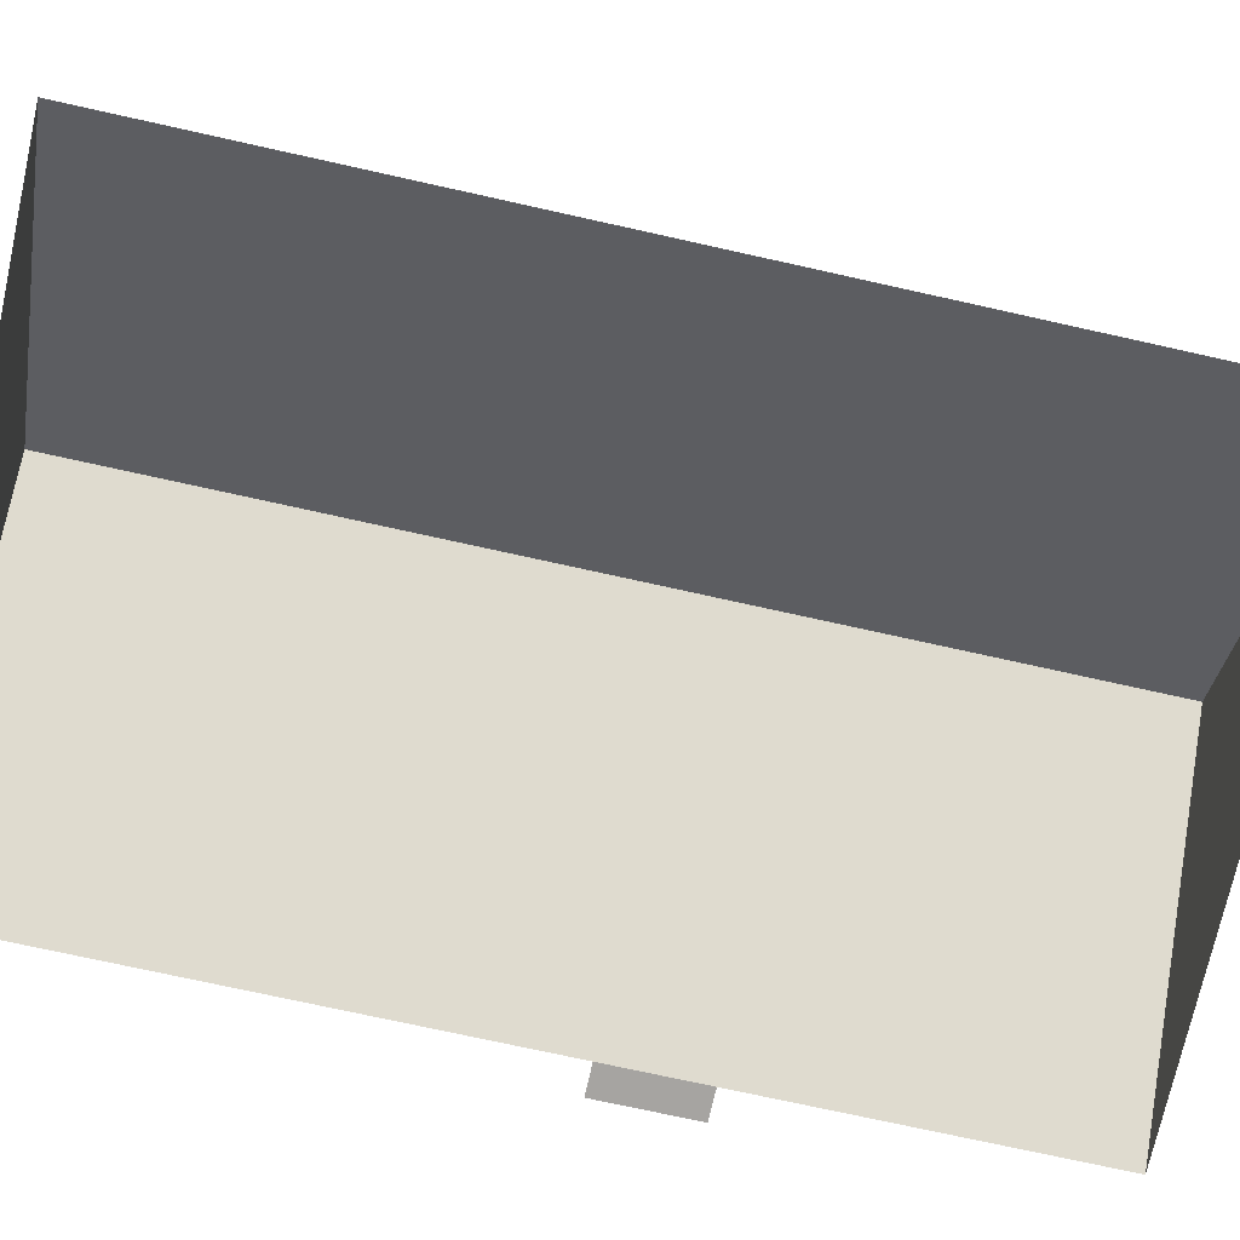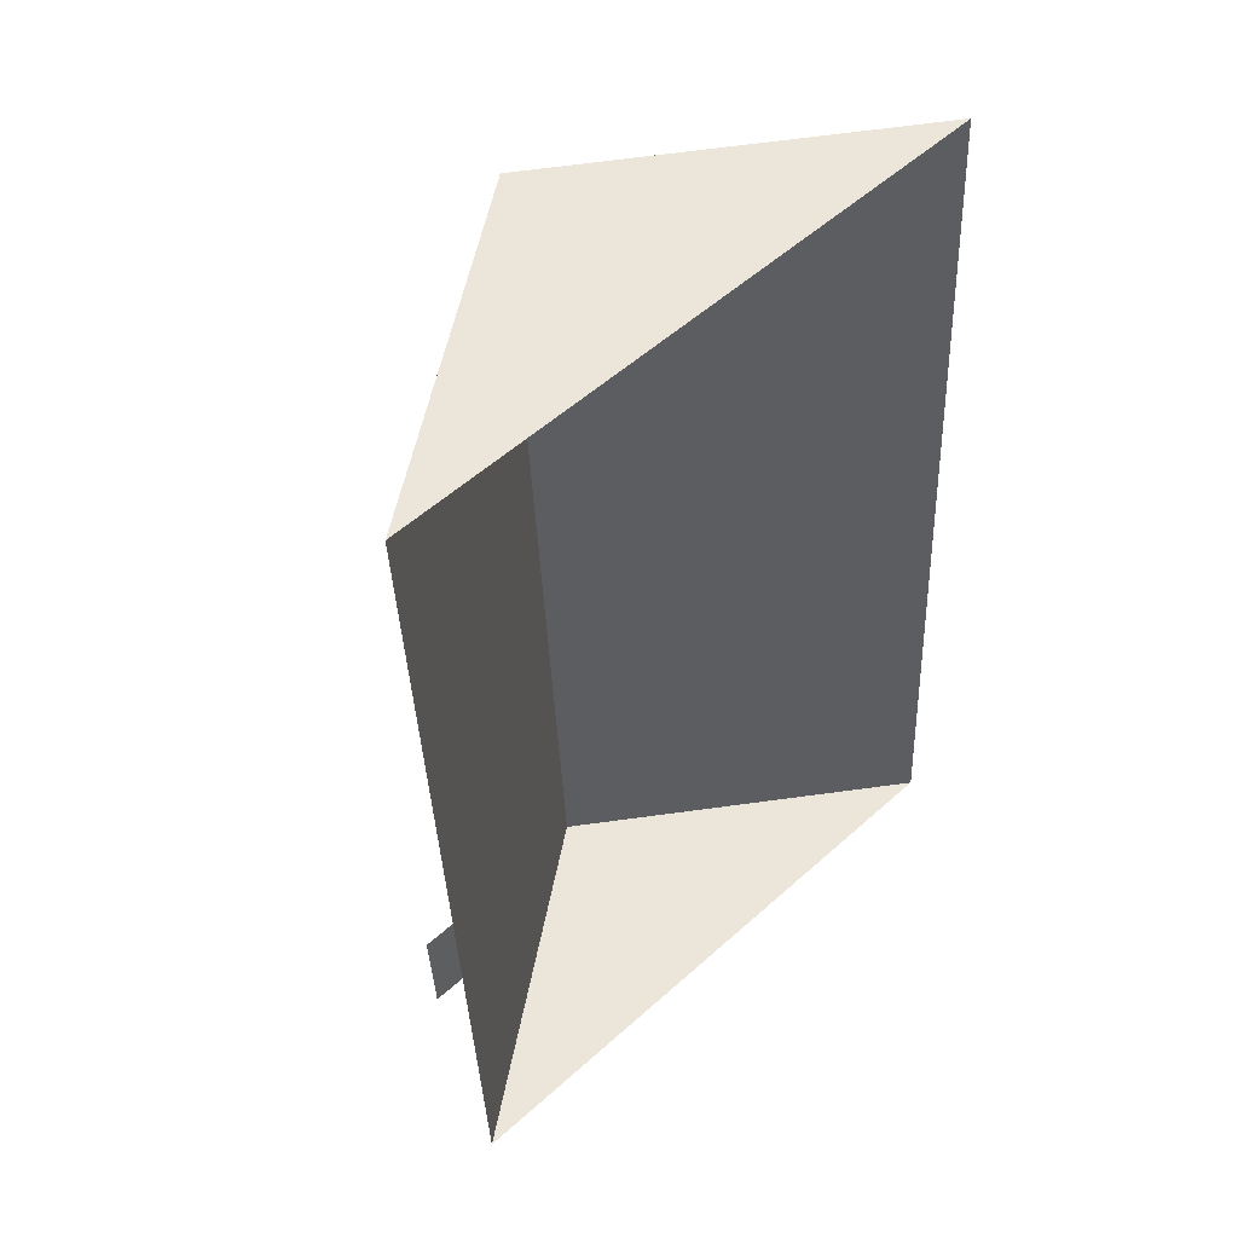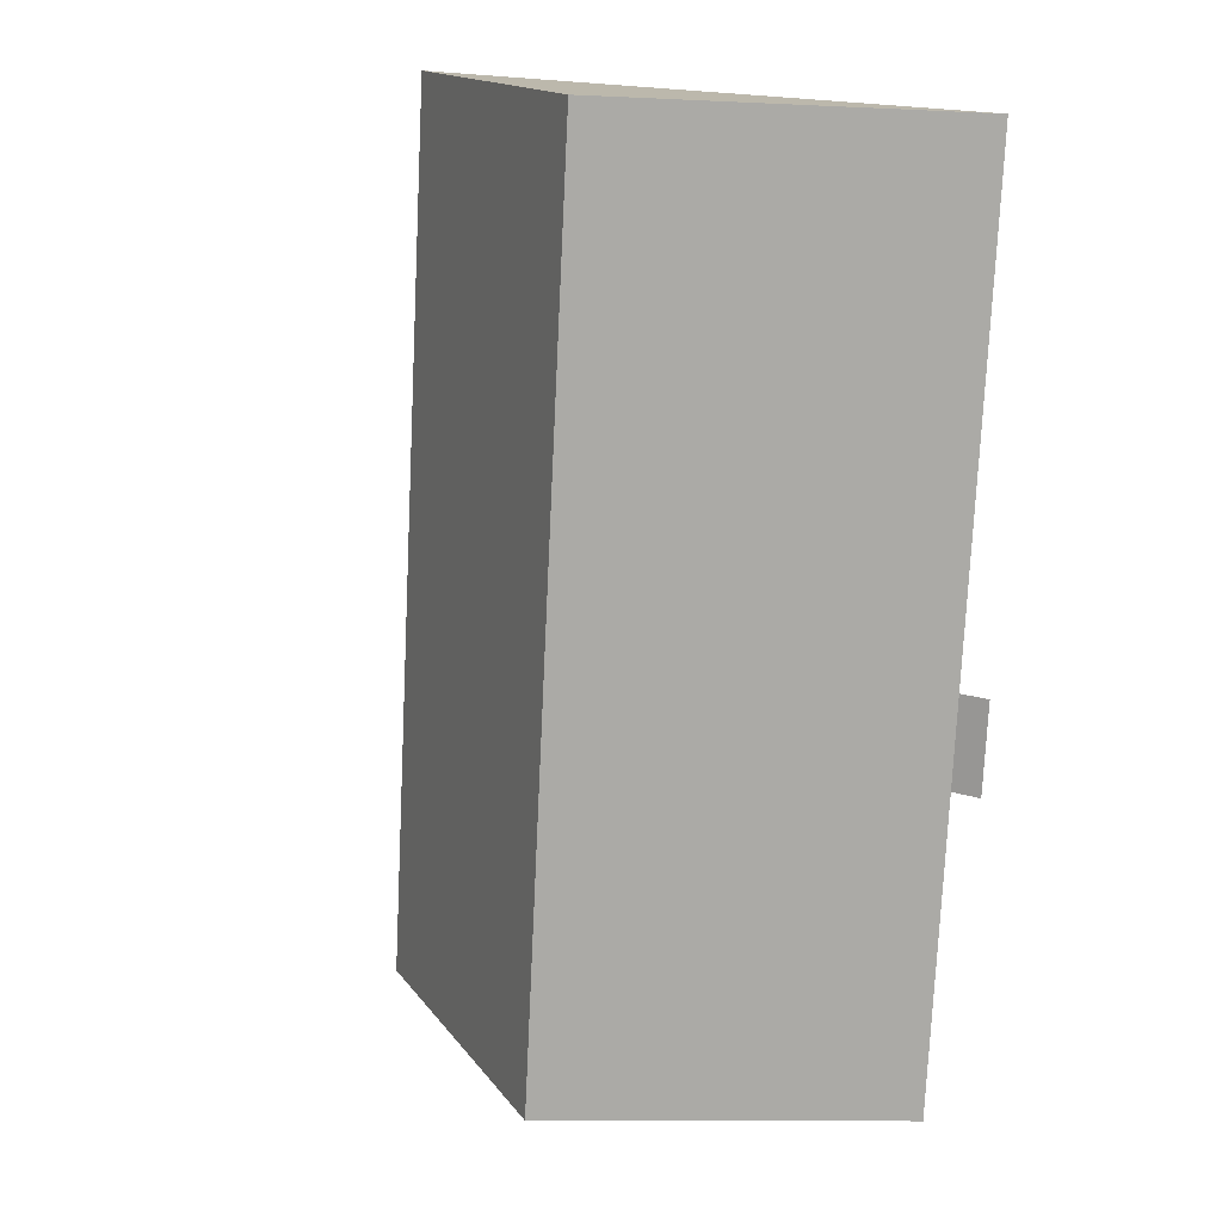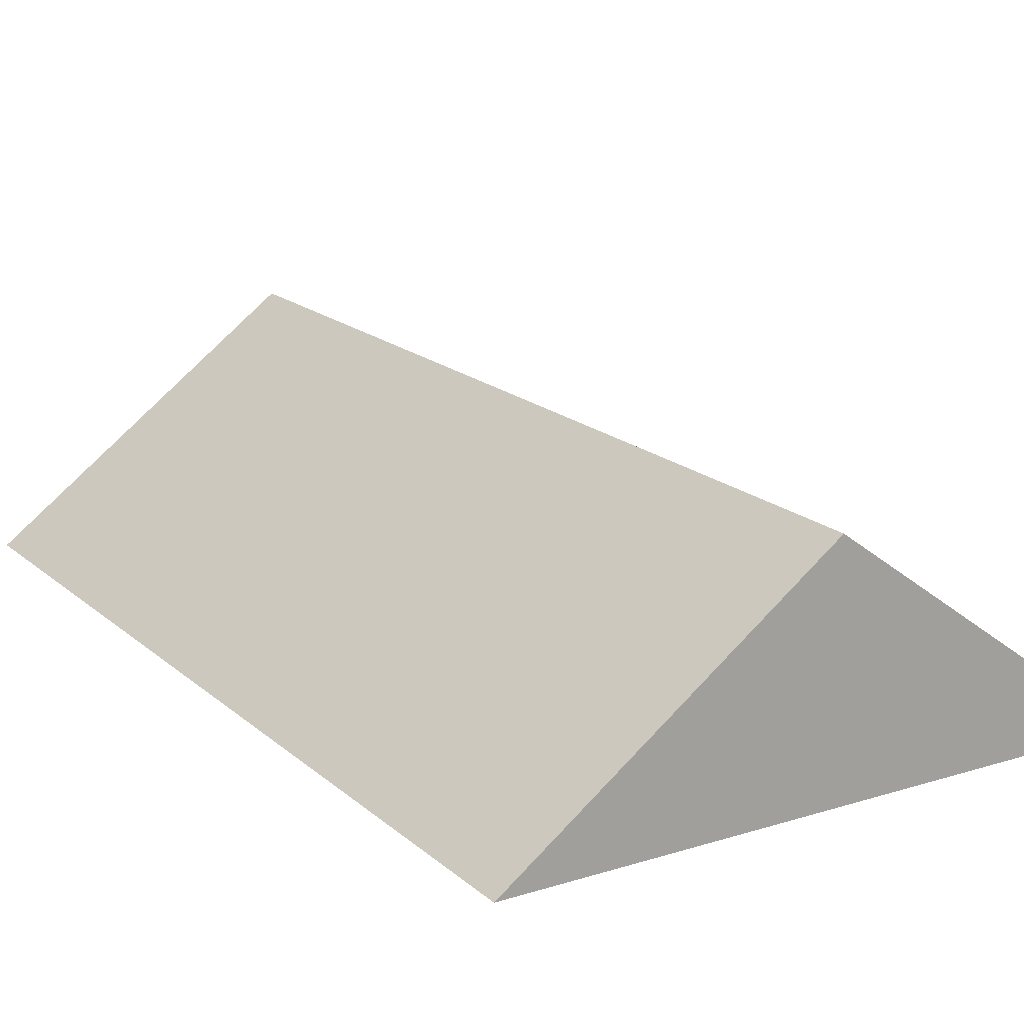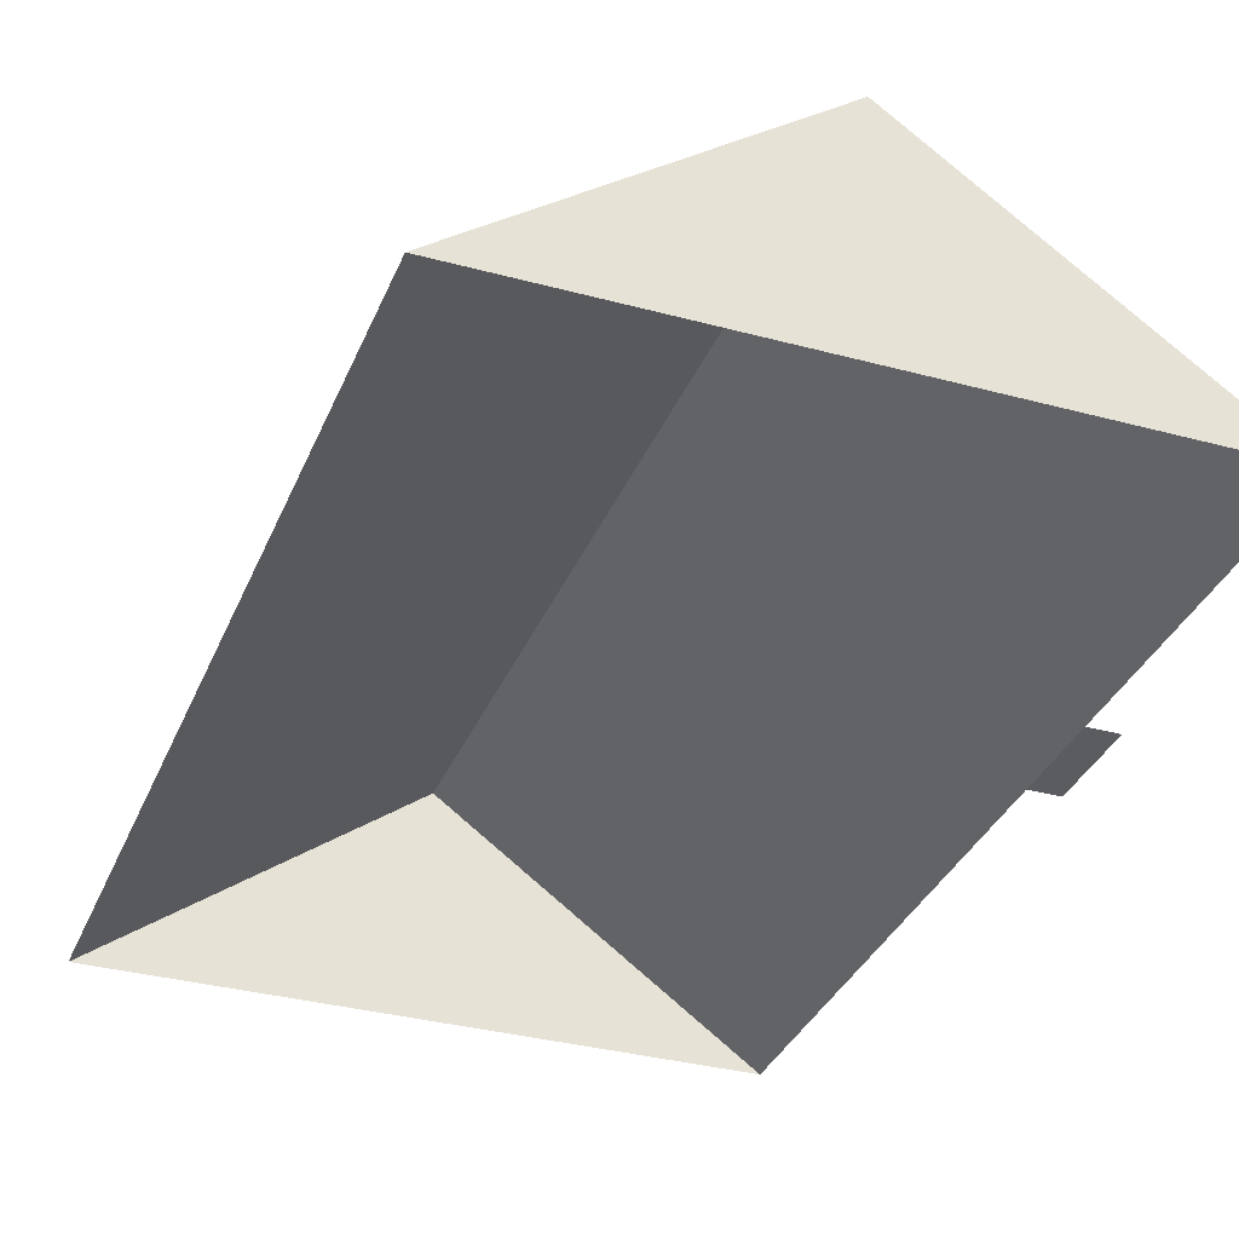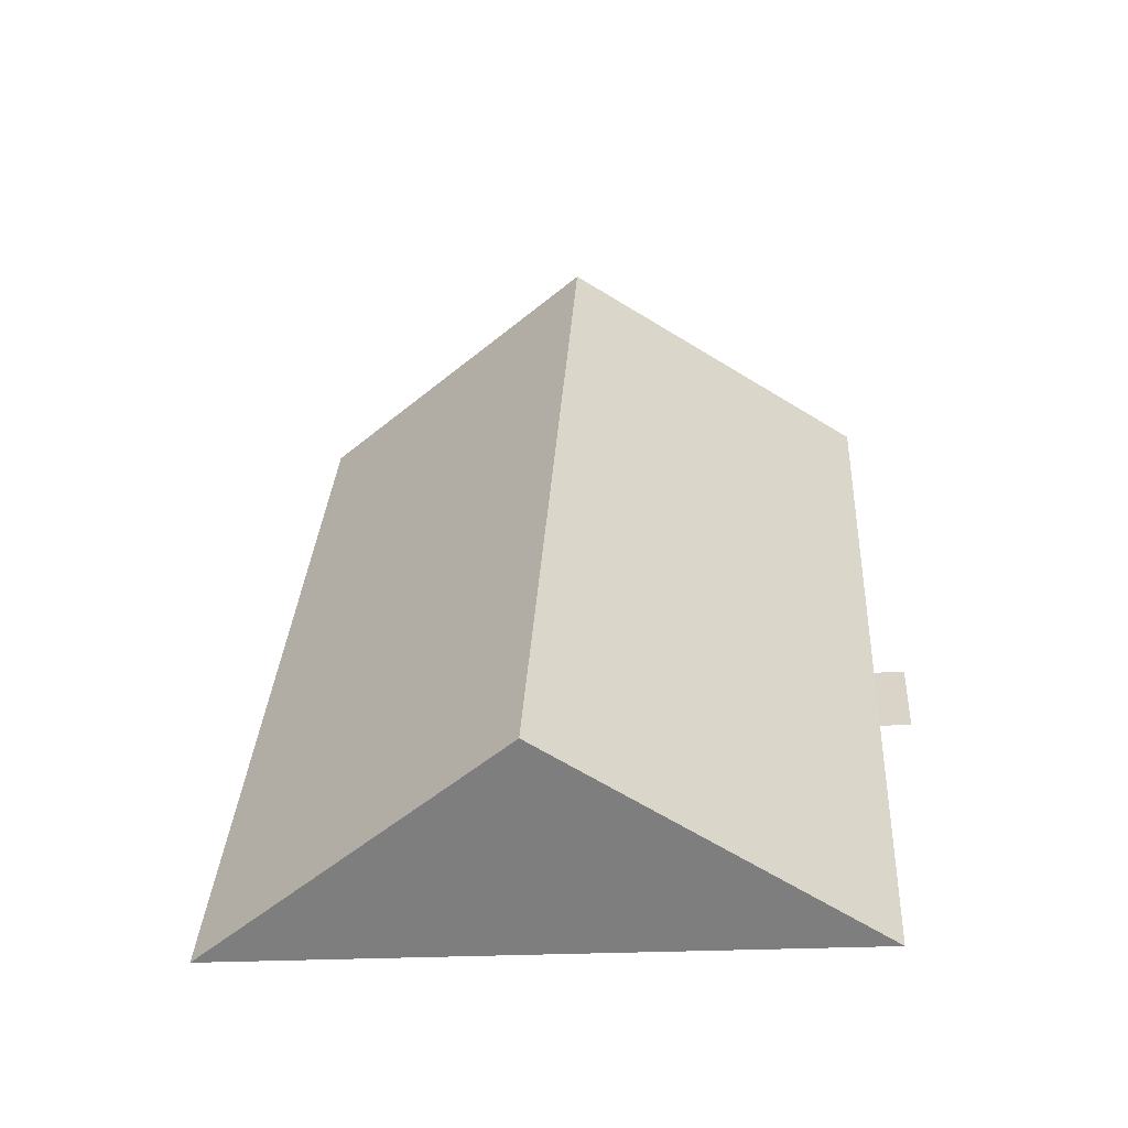
<metadata>
{"format":"obj","ext":"obj","renderer":"f3d","projection":"perspective","resolution":1024,"background":"white","views":[{"elev":-73.5,"azim":74.3,"up":"+Y"},{"elev":50.1,"azim":-43.4,"up":"+Z"},{"elev":12.7,"azim":-149.5,"up":"+Z"},{"elev":17.7,"azim":145.1,"up":"+Y"},{"elev":-33.9,"azim":156.6,"up":"+Y"},{"elev":-60.1,"azim":-175.7,"up":"+Z"}]}
</metadata>
<code>
o CG10_500_038071_0001_roof
v 202.7 75 -15.66
v 107.3 144.9 -20.92
v 10.93 75 -26.23
v 19.78 75 -188.9
v 10.38 75 -189.5
v 21.39 75 -218.5
v 12.01 75 -219
v 123.5 145 -316.6
v 219 75 -311.4
v 27.02 75 -321.9
v 202.7 0 -15.66
v 10.93 0 -26.23
v 19.78 0 -188.9
v 10.38 0 -189.5
v 12.01 0 -219
v 21.39 0 -218.5
v 27.02 0 -321.9
v 219 0 -311.4
f 4 5 7 6
f 2 1 9 8
f 2 8 10 6 4 3
f 1 2 3
f 10 8 9

</code>
